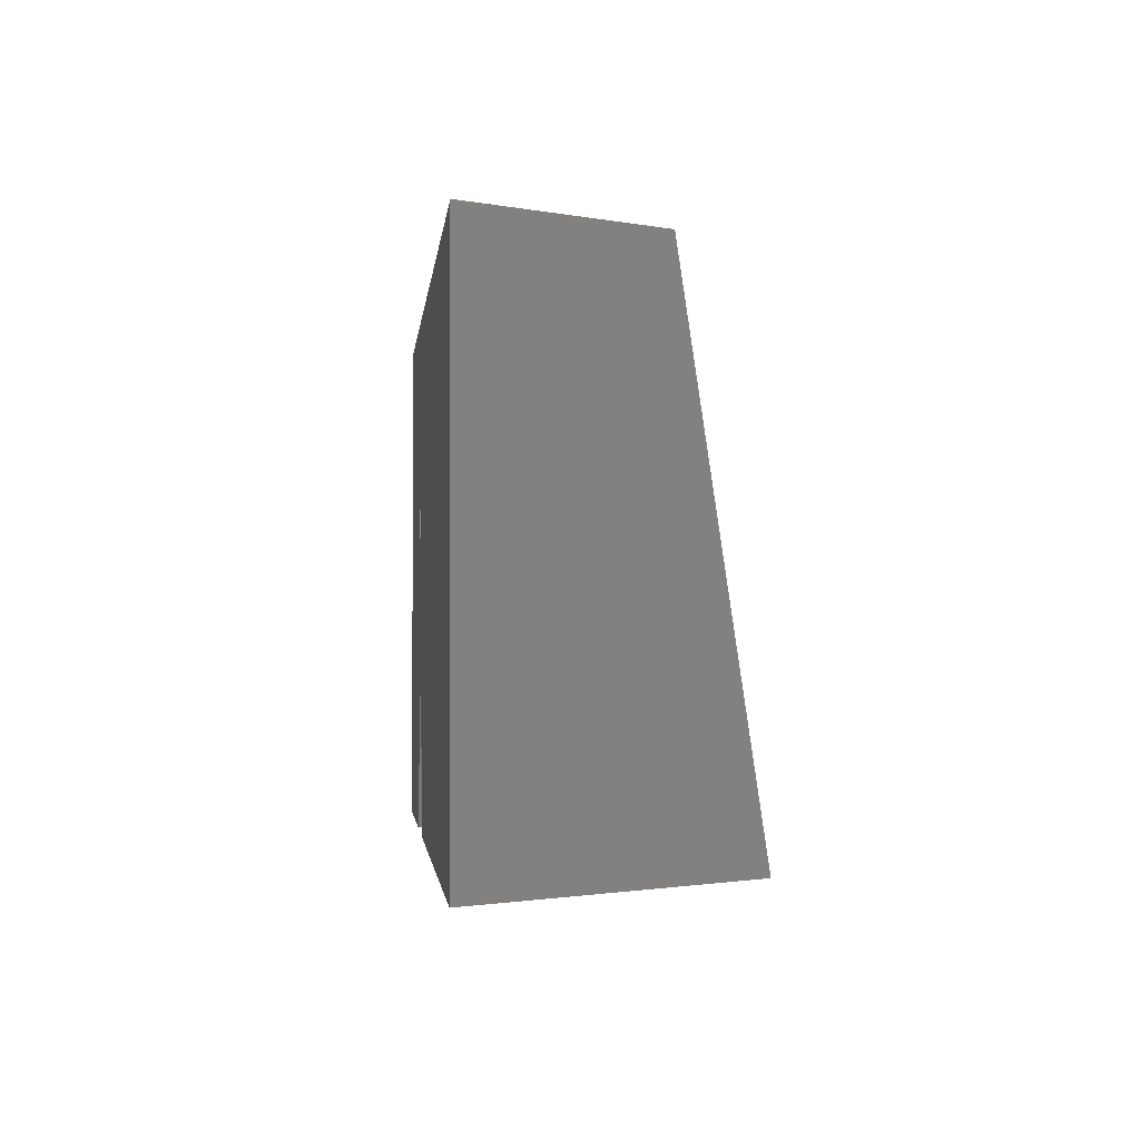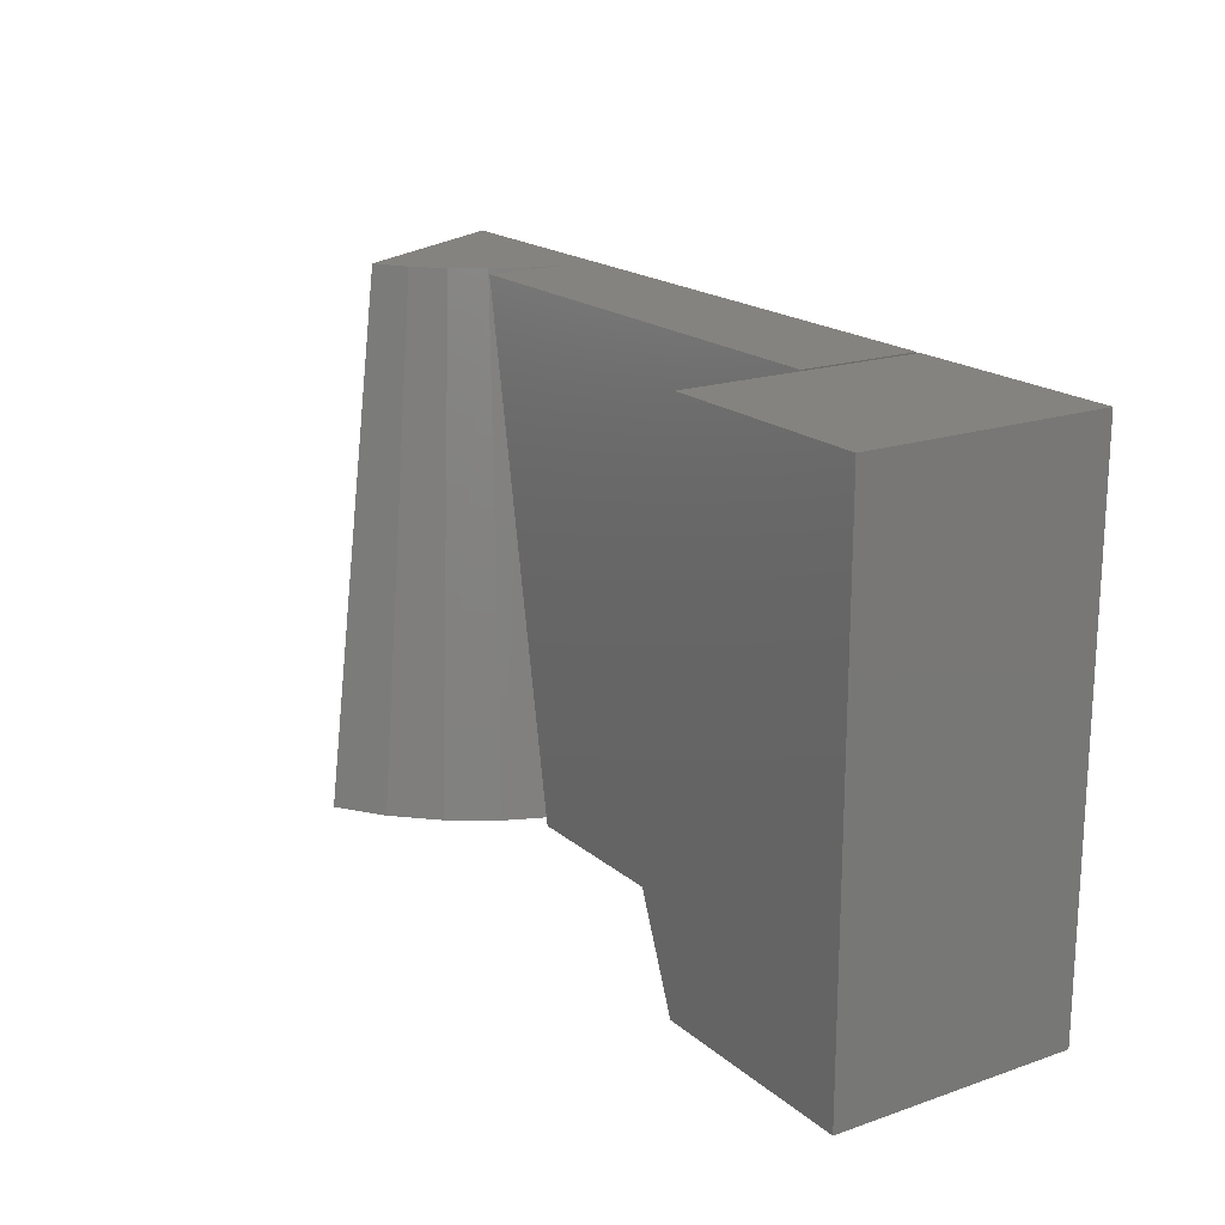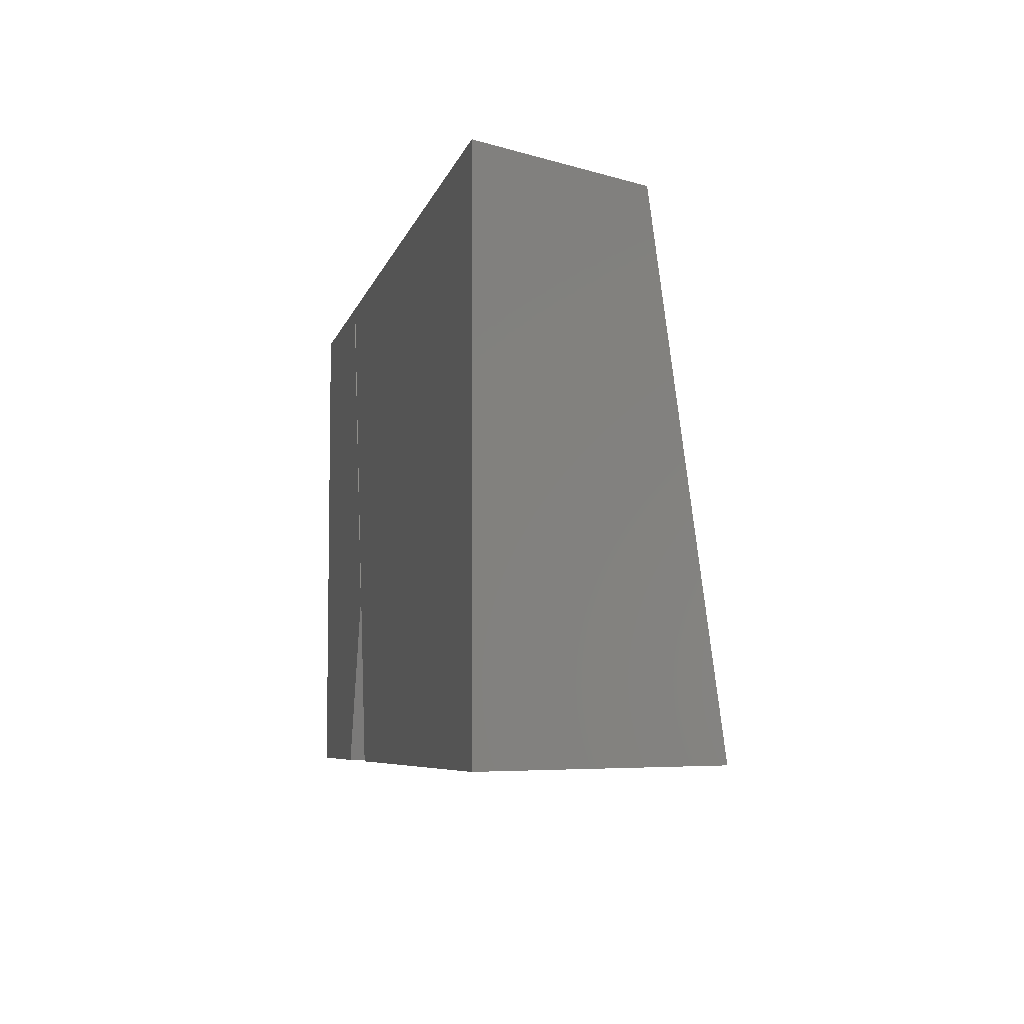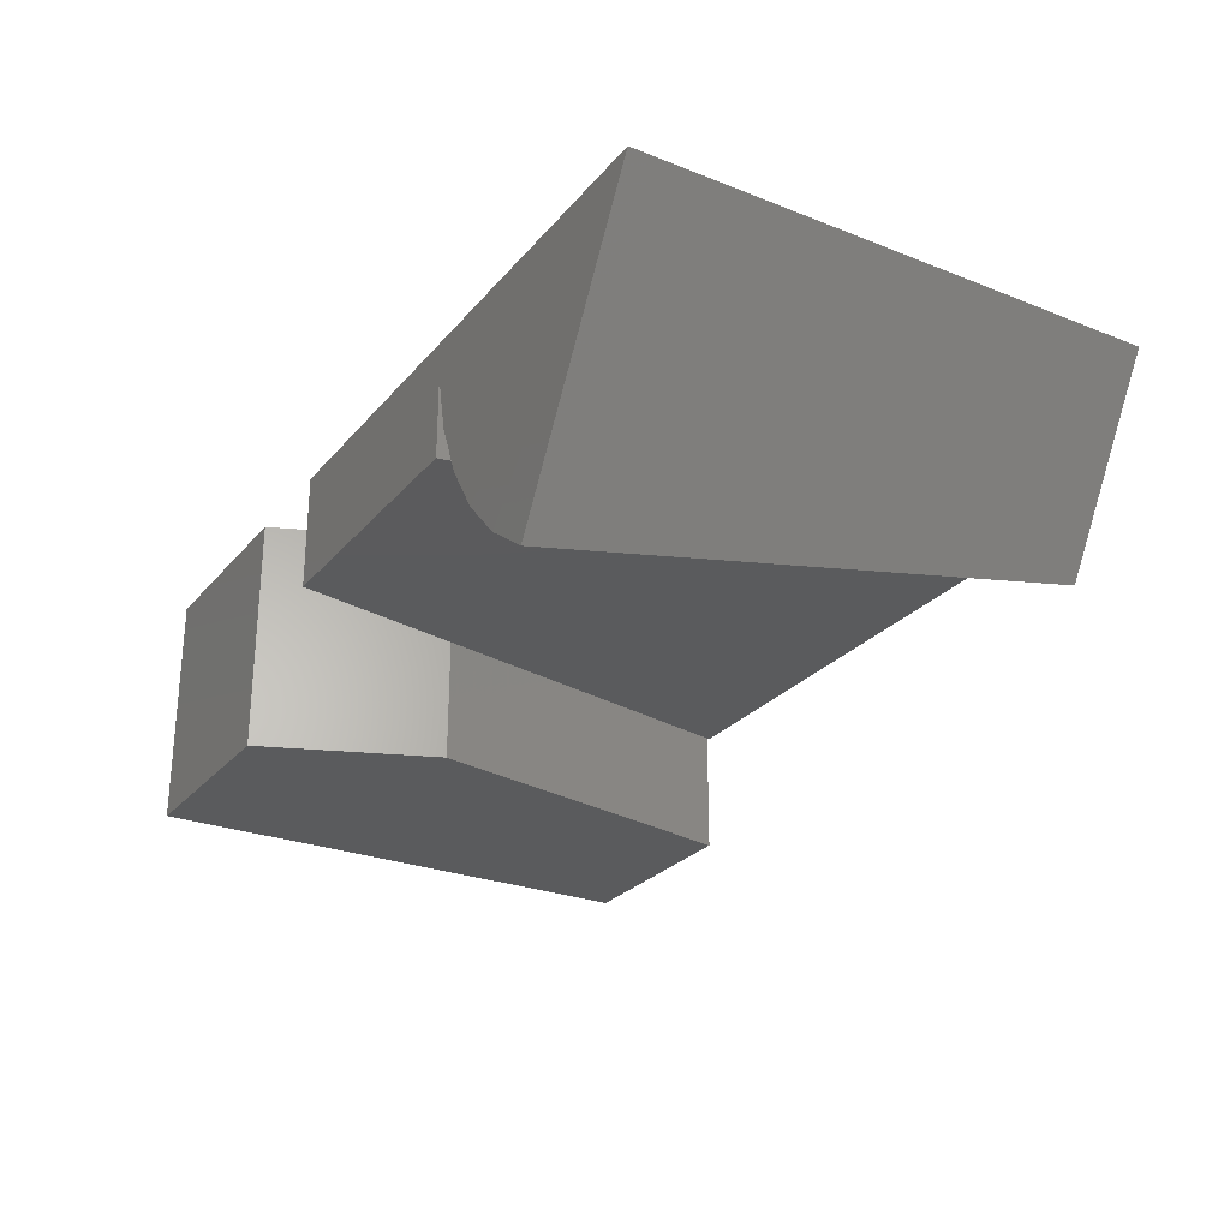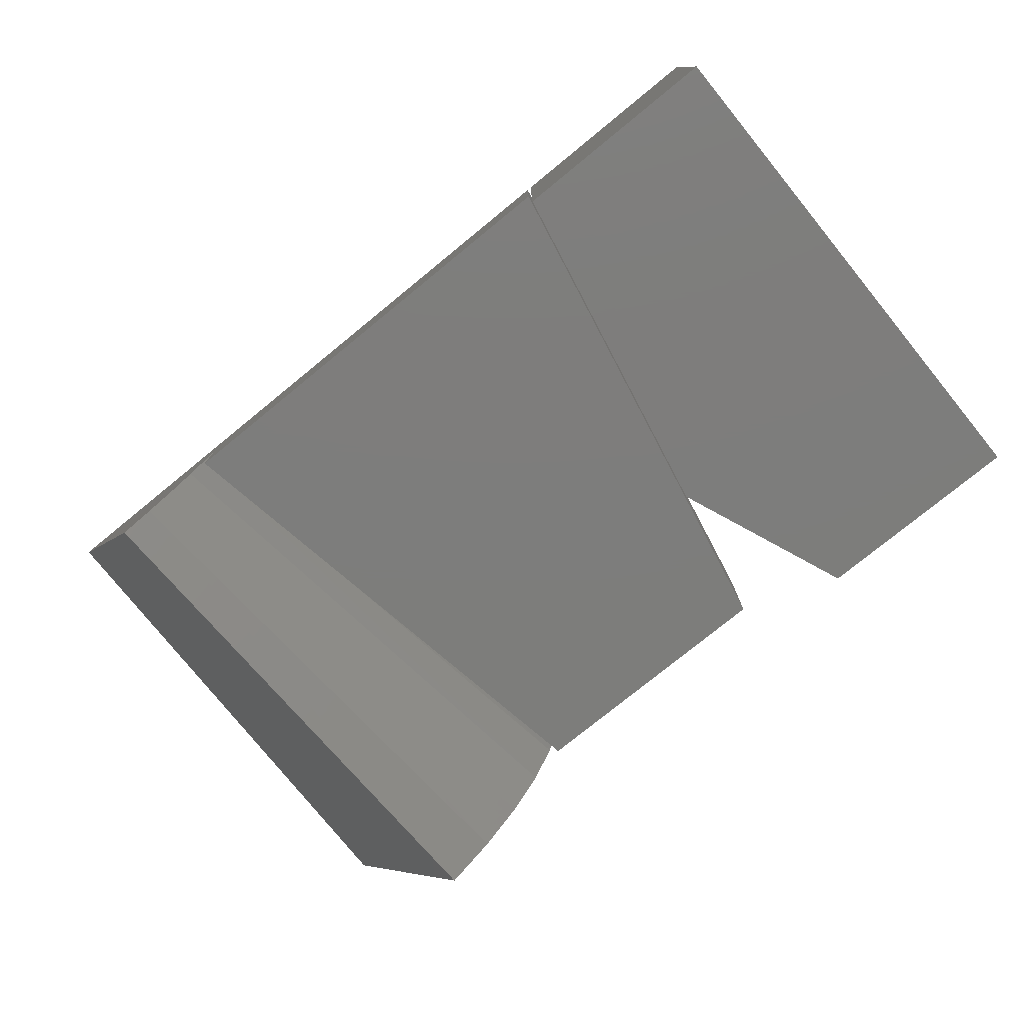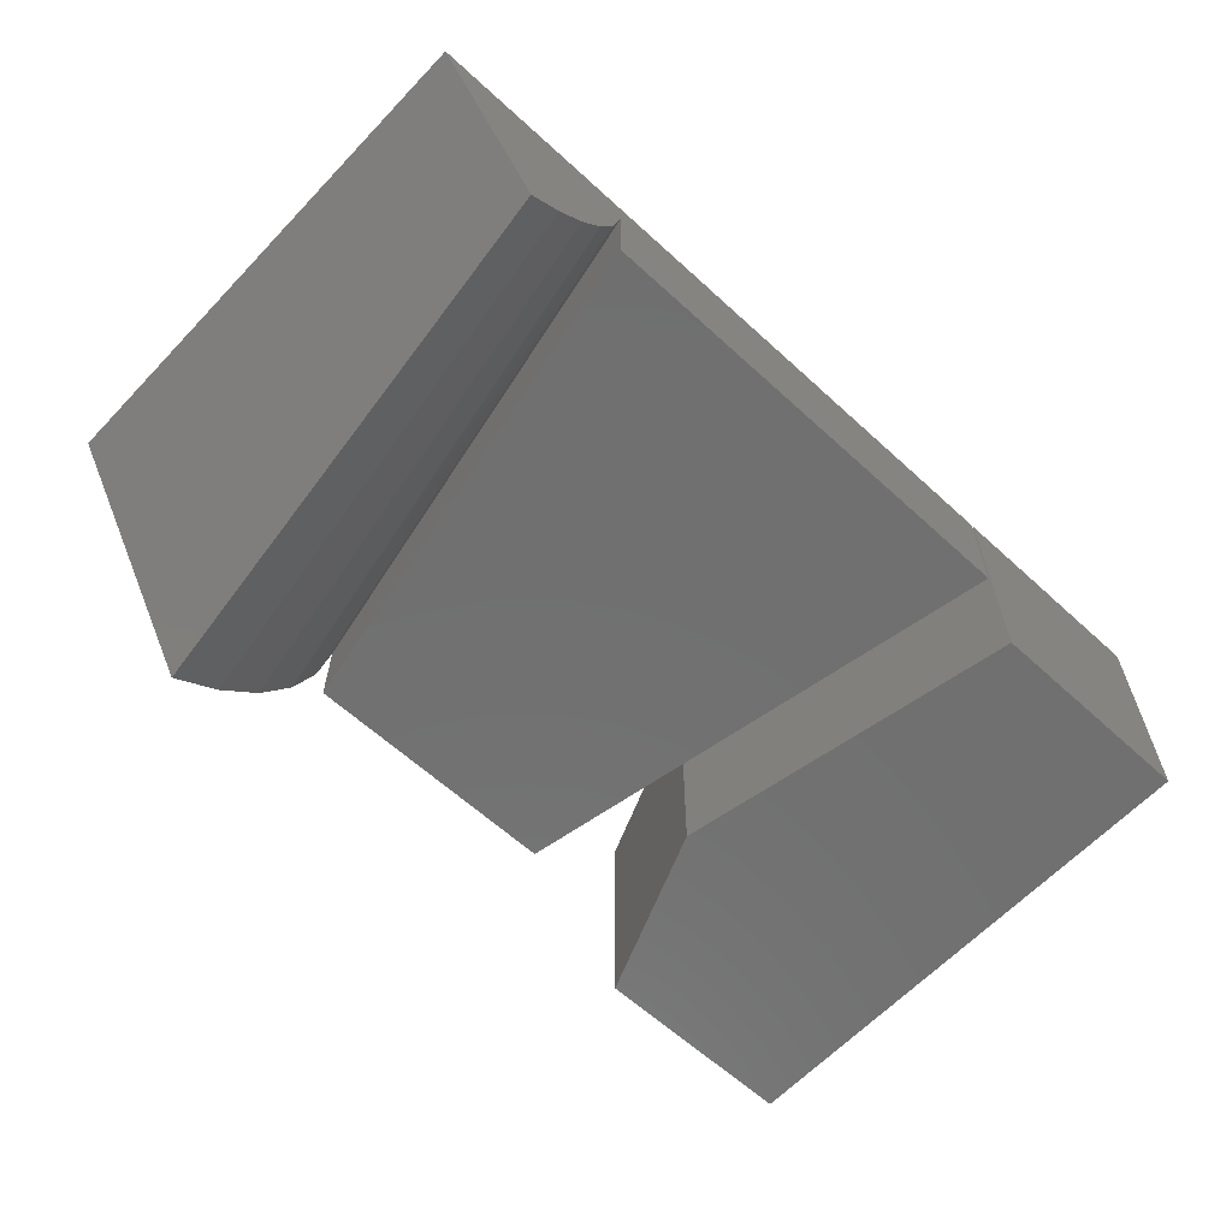
<metadata>
{"format":"stl","ext":"stl","renderer":"f3d","projection":"perspective","resolution":1024,"background":"white","views":[{"elev":-1.8,"azim":-95.8,"up":"+Z"},{"elev":18.7,"azim":56.8,"up":"+Z"},{"elev":-6.3,"azim":-102.6,"up":"+Z"},{"elev":-26.6,"azim":-121.0,"up":"+Y"},{"elev":-76.7,"azim":39.2,"up":"+Y"},{"elev":-62.0,"azim":-42.9,"up":"+Y"}]}
</metadata>
<code>
# stl→obj: 32 verts, 56 faces
v -0.3635 8.628e-17 0.4141
v -0.7099 4.782e-17 0.4141
v -0.3672 -0.05049 0.4141
v -0.3815 -0.1103 0.4143
v -0.533 -0.2978 0.4158
v -0.4831 -0.2618 0.4153
v -0.4404 -0.2176 0.4149
v -0.4062 -0.1666 0.4145
v -0.7188 0 -0.4297
v 0.2279 1.051e-16 -0.4297
v -0.2125 5.621e-17 -0.4297
v 0.3966 1.707e-16 0.4141
v -0.2162 -0.0611 -0.4297
v -0.2357 -0.1514 -0.4294
v -0.2712 -0.2367 -0.4291
v -0.3217 -0.3141 -0.4285
v -0.3854 -0.381 -0.4279
v -0.4602 -0.4352 -0.4271
v 0.2279 -0.1875 -0.4297
v 0.3966 -0.1875 0.4141
v -0.3672 -0.1875 0.4141
v -0.2162 -0.1875 -0.4297
v 0.7495 -0.3828 0.4141
v 0.4031 -0.3828 0.4141
v 0.7495 -0.3828 -0.4297
v 0.2911 -0.3828 -0.1462
v 0.4062 -0.3828 -0.4297
v 0.4062 9.541e-18 -0.4297
v 0.2911 1.888e-17 -0.1462
v 0.7495 2.86e-17 -0.4297
v 0.4031 5.621e-17 0.4141
v 0.7495 7.543e-17 0.4141
f 1 2 3
f 2 4 3
f 2 5 6
f 2 6 7
f 2 7 8
f 2 8 4
f 2 1 9
f 10 11 12
f 12 11 9
f 12 9 1
f 9 11 13
f 9 13 14
f 9 14 15
f 9 15 16
f 9 16 17
f 9 17 18
f 19 10 20
f 20 10 12
f 21 3 22
f 22 3 13
f 10 19 11
f 11 19 22
f 11 22 13
f 20 12 21
f 21 12 1
f 21 1 3
f 5 18 6
f 6 18 17
f 6 17 7
f 7 17 16
f 7 16 8
f 8 16 15
f 8 15 4
f 4 15 14
f 13 3 14
f 14 3 4
f 22 19 21
f 21 19 20
f 23 24 25
f 25 24 26
f 25 26 27
f 28 29 30
f 30 29 31
f 30 31 32
f 24 31 26
f 26 31 29
f 27 28 25
f 25 28 30
f 26 29 27
f 27 29 28
f 32 31 23
f 23 31 24
f 25 30 23
f 23 30 32
f 9 18 2
f 2 18 5

</code>
